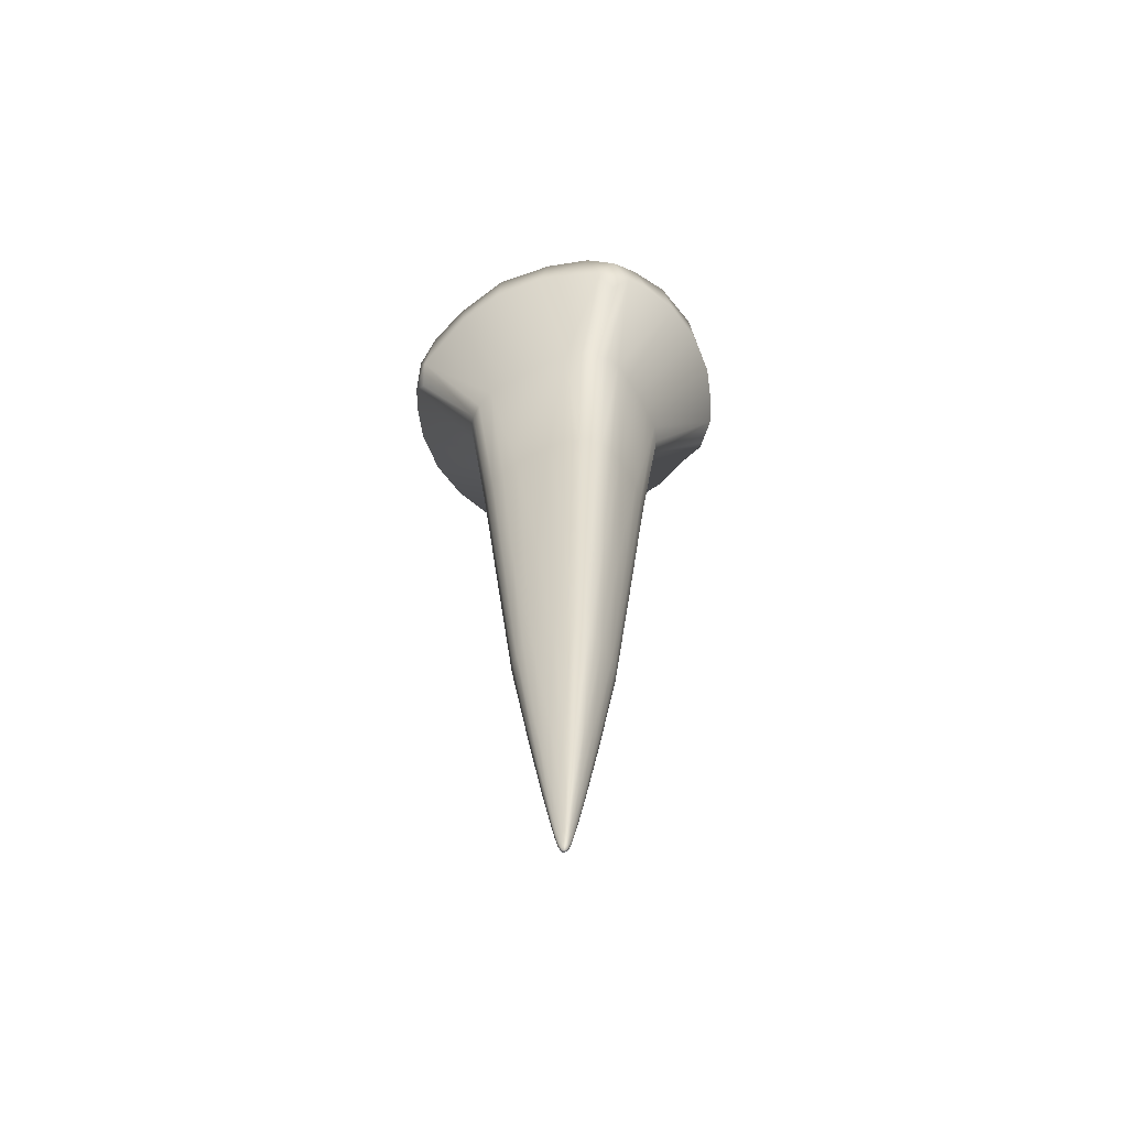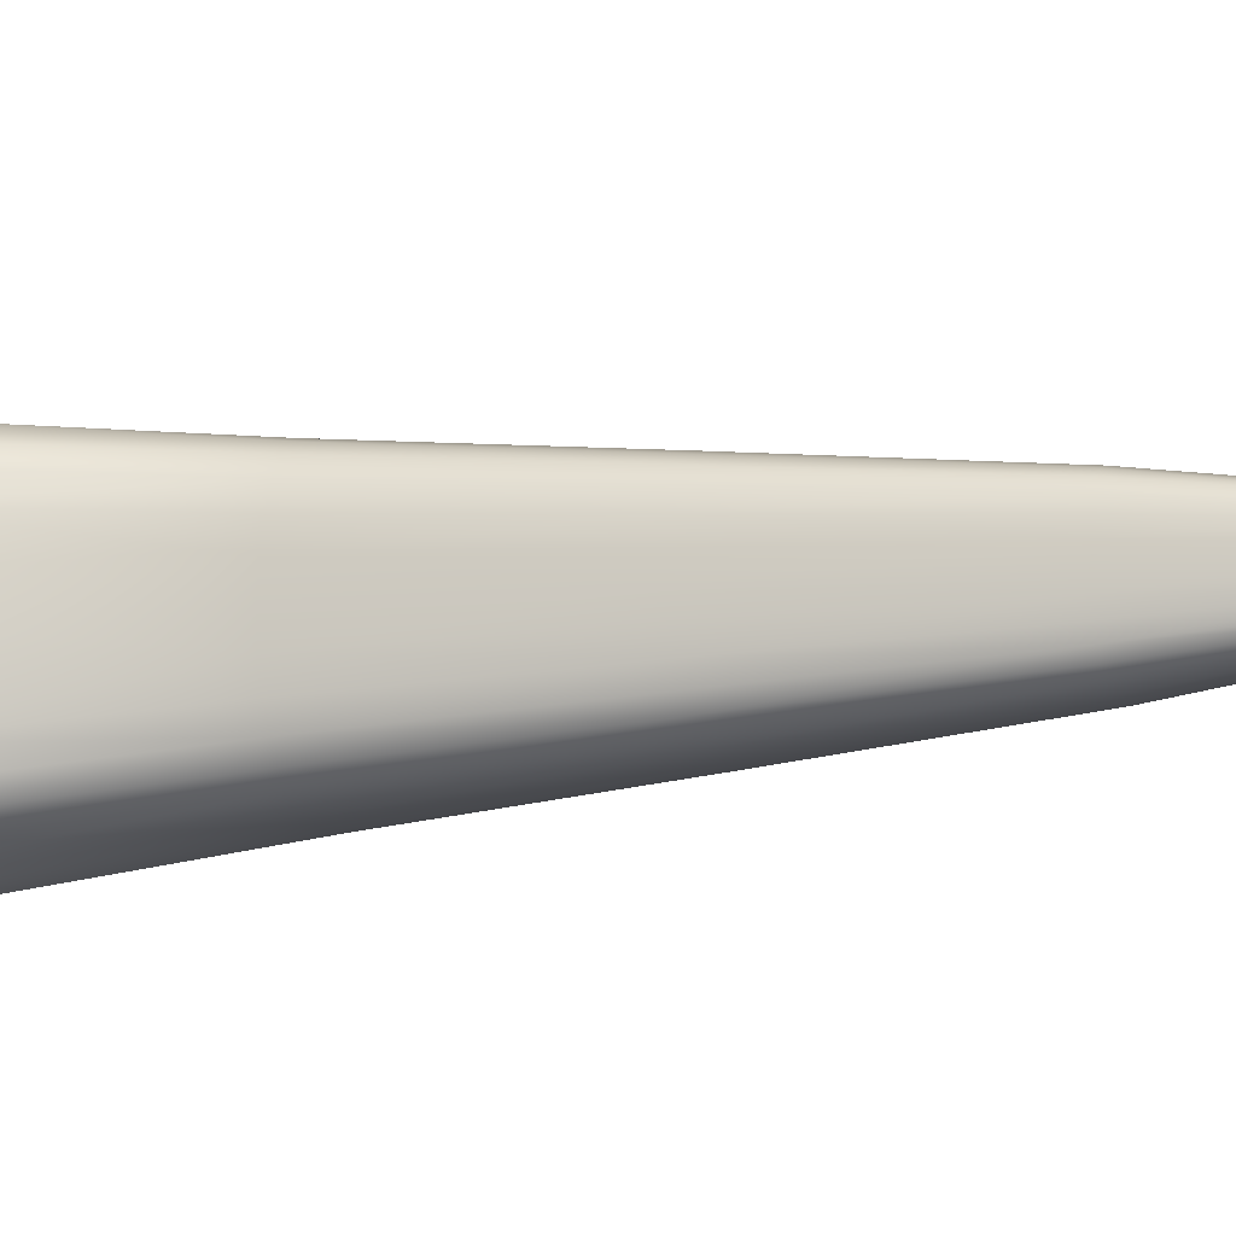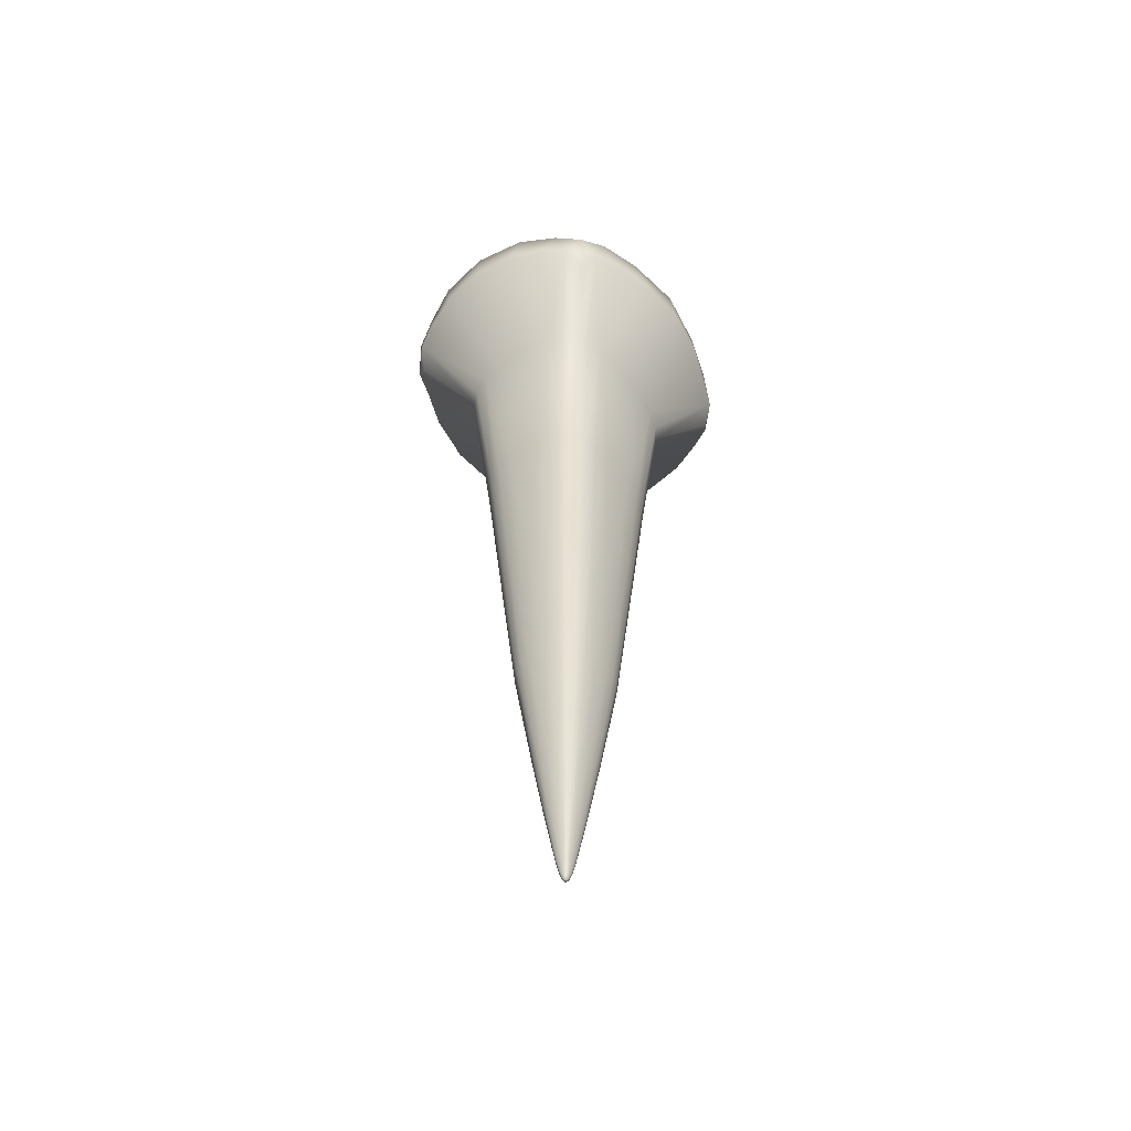
<metadata>
{"format":"obj","ext":"obj","renderer":"f3d","projection":"perspective","resolution":1024,"background":"white","views":[{"elev":-60.3,"azim":119.0,"up":"+Y"},{"elev":-11.4,"azim":-72.2,"up":"+Z"},{"elev":-56.8,"azim":-144.1,"up":"+Y"}]}
</metadata>
<code>
g default
v -0.01238 -0.8849 0.01394
v 0.01238 -0.8849 0.01394
v -0.2251 0.7376 0.2536
v 0.2251 0.7376 0.2536
v -0.2251 0.7376 -0.2536
v 0.2251 0.7376 -0.2536
v -0.01237 -0.8849 -0.01394
v 0.01238 -0.8849 -0.01394
v -0 -0.9013 0.01436
v -0 0.7958 0.3518
v -0 0.7958 -0.3518
v 0 -0.9013 -0.01436
v -0.06577 -0.3927 0.07409
v 0.06577 -0.3927 0.07409
v -0.3163 0.7946 0
v 0.3163 0.7946 0
v -0.06577 -0.3927 -0.07409
v 0.06577 -0.3927 -0.07409
v -0.01275 -0.9013 0
v 0.01275 -0.9013 -0
v 0 -0.3902 0.0929
v 0 0.9745 0
v -0 -0.3902 -0.0929
v 0 -0.9359 0
v 0.08254 -0.3899 -0
v -0.08254 -0.3899 -0
v -0.006864 -0.8984 0.01404
v 0.006864 -0.8984 0.01404
v -0.1591 0.7938 0.3136
v 0.1591 0.7938 0.3136
v -0.1591 0.7938 -0.3136
v 0.1591 0.7938 -0.3136
v -0.006864 -0.8984 -0.01404
v 0.006864 -0.8984 -0.01404
v -0.02553 -0.7752 0.02876
v -0.114 0.2675 0.1284
v 0.02553 -0.7752 0.02876
v 0.114 0.2675 0.1284
v -0.2756 0.7948 0.1774
v -0.2756 0.7948 -0.1774
v 0.2756 0.7948 0.1774
v 0.2756 0.7948 -0.1774
v -0.114 0.2675 -0.1284
v -0.02553 -0.7752 -0.02876
v 0.114 0.2675 -0.1284
v 0.02553 -0.7752 -0.02876
v -0.01246 -0.8984 -0.007731
v -0.01246 -0.8984 0.007731
v 0.01246 -0.8984 -0.007731
v 0.01246 -0.8984 0.007731
v 0 -0.7791 0.03557
v 0.03751 -0.3927 0.08896
v -0 0.2775 0.1587
v -0.03751 -0.3927 0.08896
v 0 0.9499 0.2611
v 0.2318 0.9499 0
v -0 0.9499 -0.2611
v -0.2318 0.9499 0
v -0 0.2775 -0.1587
v 0.03751 -0.3927 -0.08896
v 0 -0.7791 -0.03557
v -0.03751 -0.3927 -0.08896
v 0 -0.9307 -0.006686
v 0.005935 -0.9307 -0
v -0 -0.9307 0.006686
v -0.005935 -0.9307 0
v 0.03164 -0.7789 -0
v 0.07891 -0.393 -0.04221
v 0.1409 0.2774 -0
v 0.07891 -0.393 0.04221
v -0.03164 -0.7789 0
v -0.07891 -0.393 0.04221
v -0.1409 0.2774 -0
v -0.07891 -0.393 -0.04221
v 0.01439 -0.779 0.03395
v 0.06673 0.2736 0.1529
v -0.06673 0.2736 0.1529
v -0.01439 -0.779 0.03395
v 0.207 0.9246 0.2332
v 0.207 0.9246 -0.2332
v -0.207 0.9246 -0.2332
v -0.207 0.9246 0.2332
v 0.06673 0.2736 -0.1529
v 0.01439 -0.779 -0.03395
v -0.01439 -0.779 -0.03395
v -0.06673 0.2736 -0.1529
v 0.00596 -0.9259 -0.006714
v 0.00596 -0.9259 0.006714
v -0.00596 -0.9259 0.006714
v -0.00596 -0.9259 -0.006714
v 0.03008 -0.7792 -0.01618
v 0.1357 0.2735 -0.07517
v 0.1357 0.2735 0.07517
v 0.03008 -0.7792 0.01618
v -0.03008 -0.7792 0.01618
v -0.1357 0.2735 0.07517
v -0.1357 0.2735 -0.07517
v -0.03008 -0.7792 -0.01618
v -0.00989 -0.8931 0.01388
v -0.003559 -0.9007 0.01432
v 0.003559 -0.9007 0.01432
v 0.00989 -0.8931 0.01388
v -0.208 0.7837 0.2865
v -0.0892 0.7965 0.3405
v 0.0892 0.7965 0.3405
v 0.208 0.7837 0.2865
v -0.208 0.7837 -0.2865
v -0.0892 0.7965 -0.3405
v 0.0892 0.7965 -0.3405
v 0.208 0.7837 -0.2865
v -0.00989 -0.8931 -0.01388
v -0.003559 -0.9007 -0.01432
v 0.003559 -0.9007 -0.01432
v 0.00989 -0.8931 -0.01388
v -0.0164 -0.8526 0.01848
v -0.04184 -0.6261 0.04713
v -0.09 -0.0622 0.1014
v -0.1424 0.6259 0.1604
v 0.0164 -0.8526 0.01848
v 0.04184 -0.6261 0.04713
v 0.09 -0.0622 0.1014
v 0.1424 0.6259 0.1604
v -0.2556 0.7832 0.2355
v -0.3035 0.7961 0.1009
v -0.3035 0.7961 -0.1009
v -0.2556 0.7832 -0.2355
v 0.2556 0.7832 0.2355
v 0.3035 0.7961 0.1009
v 0.3035 0.7961 -0.1009
v 0.2556 0.7832 -0.2355
v -0.1424 0.6259 -0.1604
v -0.09 -0.0622 -0.1014
v -0.04184 -0.6261 -0.04713
v -0.0164 -0.8526 -0.01848
v 0.1424 0.6259 -0.1604
v 0.09 -0.0622 -0.1014
v 0.04184 -0.6261 -0.04713
v 0.0164 -0.8526 -0.01848
v -0.01233 -0.8931 -0.01114
v -0.01271 -0.9007 -0.004008
v -0.01271 -0.9007 0.004008
v -0.01233 -0.8931 0.01114
v 0.01233 -0.8931 -0.01114
v 0.01271 -0.9007 -0.004008
v 0.01271 -0.9007 0.004008
v 0.01233 -0.8931 0.01114
v 0 -0.6261 0.05918
v -0 -0.8608 0.0218
v 0.0194 -0.3919 0.09181
v 0.05328 -0.393 0.08339
v 0 -0.05701 0.1267
v -0 0.6422 0.195
v -0.0194 -0.3919 0.09181
v -0.05328 -0.393 0.08339
v -0 0.9697 0.1365
v -0 0.9031 0.3433
v 0.1212 0.9697 0
v 0.3069 0.9032 0
v -0 0.9697 -0.1365
v -0 0.9031 -0.3433
v -0.1212 0.9697 0
v -0.3069 0.9032 0
v -0 -0.05701 -0.1267
v -0 0.6422 -0.195
v 0.0194 -0.3919 -0.09181
v 0.05328 -0.393 -0.08339
v -0 -0.6261 -0.05918
v 0 -0.8608 -0.0218
v -0.0194 -0.3919 -0.09181
v -0.05328 -0.393 -0.08339
v 0 -0.9349 -0.003361
v 0 -0.921 -0.0101
v 0.002984 -0.9349 -0
v 0.008966 -0.921 -0
v 0 -0.9349 0.003361
v -0 -0.921 0.0101
v -0.002984 -0.9349 0
v -0.008966 -0.921 0
v 0.05251 -0.6262 0
v 0.01931 -0.8609 -0
v 0.08143 -0.3922 -0.02184
v 0.07403 -0.393 -0.06001
v 0.1125 -0.05691 0
v 0.1732 0.6422 0
v 0.08143 -0.3922 0.02184
v 0.07403 -0.393 0.06001
v -0.05251 -0.6262 0
v -0.01931 -0.8609 0
v -0.08143 -0.3922 0.02184
v -0.07403 -0.393 0.06001
v -0.1125 -0.05691 -0
v -0.1732 0.6422 -0
v -0.08143 -0.3922 -0.02184
v -0.07403 -0.393 -0.06001
v 0.009203 -0.8593 0.0209
v 0.02059 -0.7768 0.03211
v 0.02374 -0.6275 0.05652
v 0.00743 -0.7799 0.03496
v 0.09372 0.2704 0.1438
v 0.08812 0.6367 0.1916
v 0.03483 0.2761 0.1577
v 0.05175 -0.06028 0.1217
v -0.08812 0.6367 0.1916
v -0.09372 0.2704 0.1438
v -0.05175 -0.06028 0.1217
v -0.03483 0.2761 0.1577
v -0.02059 -0.7768 0.03211
v -0.009203 -0.8593 0.0209
v -0.00743 -0.7799 0.03496
v -0.02374 -0.6275 0.05652
v 0.1821 0.8863 0.2915
v 0.2621 0.8862 0.2077
v 0.2207 0.9434 0.128
v 0.113 0.9431 0.2473
v 0.2621 0.8862 -0.2077
v 0.1821 0.8863 -0.2915
v 0.113 0.9431 -0.2473
v 0.2207 0.9434 -0.128
v -0.1821 0.8863 -0.2915
v -0.2621 0.8862 -0.2077
v -0.2207 0.9434 -0.128
v -0.113 0.9431 -0.2473
v -0.2621 0.8862 0.2077
v -0.1821 0.8863 0.2915
v -0.113 0.9431 0.2473
v -0.2207 0.9434 0.128
v 0.08812 0.6367 -0.1916
v 0.09372 0.2704 -0.1438
v 0.05175 -0.06028 -0.1217
v 0.03483 0.2761 -0.1577
v 0.02059 -0.7768 -0.03211
v 0.009203 -0.8593 -0.0209
v 0.00743 -0.7799 -0.03496
v 0.02374 -0.6275 -0.05652
v -0.009203 -0.8593 -0.0209
v -0.02059 -0.7768 -0.03211
v -0.02374 -0.6275 -0.05652
v -0.00743 -0.7799 -0.03496
v -0.09372 0.2704 -0.1438
v -0.08812 0.6367 -0.1916
v -0.03483 0.2761 -0.1577
v -0.05175 -0.06028 -0.1217
v 0.006126 -0.9169 -0.01003
v 0.008904 -0.9169 -0.0069
v 0.005935 -0.9298 -0.003394
v 0.003013 -0.9298 -0.006686
v 0.008904 -0.9169 0.0069
v 0.006126 -0.9169 0.01003
v 0.003013 -0.9298 0.006686
v 0.005935 -0.9298 0.003394
v -0.006126 -0.9169 0.01003
v -0.008904 -0.9169 0.0069
v -0.005935 -0.9298 0.003394
v -0.003013 -0.9298 0.006686
v -0.008904 -0.9169 -0.0069
v -0.006126 -0.9169 -0.01003
v -0.003013 -0.9298 -0.006686
v -0.005935 -0.9298 -0.003394
v 0.01852 -0.8594 -0.01035
v 0.0285 -0.7769 -0.02319
v 0.0501 -0.6278 -0.0267
v 0.03102 -0.7799 -0.008366
v 0.1277 0.2704 -0.1056
v 0.17 0.6368 -0.09918
v 0.14 0.2761 -0.03922
v 0.108 -0.0603 -0.05828
v 0.17 0.6368 0.09918
v 0.1277 0.2704 0.1056
v 0.108 -0.0603 0.05828
v 0.14 0.2761 0.03922
v 0.0285 -0.7769 0.02319
v 0.01852 -0.8594 0.01035
v 0.03102 -0.7799 0.008366
v 0.0501 -0.6278 0.0267
v -0.01852 -0.8594 0.01035
v -0.0285 -0.7769 0.02319
v -0.0501 -0.6278 0.0267
v -0.03102 -0.7799 0.008366
v -0.1277 0.2704 0.1056
v -0.17 0.6368 0.09918
v -0.14 0.2761 0.03922
v -0.108 -0.0603 0.05828
v -0.17 0.6368 -0.09918
v -0.1277 0.2704 -0.1056
v -0.108 -0.0603 -0.05828
v -0.14 0.2761 -0.03922
v -0.0285 -0.7769 -0.02319
v -0.01852 -0.8594 -0.01035
v -0.03102 -0.7799 -0.008366
v -0.0501 -0.6278 -0.0267
v 0.01323 -0.8555 0.02017
v 0.03382 -0.6267 0.05303
v 0.01227 -0.6274 0.05834
v 0.004757 -0.8609 0.0214
v 0.1205 0.6288 0.1795
v 0.04533 0.6414 0.1931
v 0.02679 -0.05853 0.1254
v 0.07322 -0.0617 0.1141
v -0.1205 0.6288 0.1795
v -0.07322 -0.0617 0.1141
v -0.02679 -0.05853 0.1254
v -0.04533 0.6414 0.1931
v -0.01323 -0.8555 0.02017
v -0.004757 -0.8609 0.0214
v -0.01227 -0.6274 0.05834
v -0.03382 -0.6267 0.05303
v 0.2344 0.8581 0.264
v 0.2889 0.8994 0.1181
v 0.1206 0.9651 0.1358
v 0.1054 0.8994 0.3271
v 0.2344 0.8581 -0.264
v 0.1054 0.8994 -0.3271
v 0.1206 0.9651 -0.1358
v 0.2889 0.8994 -0.1181
v -0.2344 0.8581 -0.264
v -0.2889 0.8994 -0.1181
v -0.1206 0.9651 -0.1358
v -0.1054 0.8994 -0.3271
v -0.2344 0.8581 0.264
v -0.1054 0.8994 0.3271
v -0.1206 0.9651 0.1358
v -0.2889 0.8994 0.1181
v 0.1205 0.6288 -0.1795
v 0.07322 -0.0617 -0.1141
v 0.02679 -0.05853 -0.1254
v 0.04533 0.6414 -0.1931
v 0.01323 -0.8555 -0.02017
v 0.004757 -0.8609 -0.0214
v 0.01227 -0.6274 -0.05834
v 0.03382 -0.6267 -0.05303
v -0.01323 -0.8555 -0.02017
v -0.03382 -0.6267 -0.05303
v -0.01227 -0.6274 -0.05834
v -0.004757 -0.8609 -0.0214
v -0.1205 0.6288 -0.1795
v -0.04533 0.6414 -0.1931
v -0.02679 -0.05853 -0.1254
v -0.07322 -0.0617 -0.1141
v 0.009014 -0.9093 -0.01016
v 0.00894 -0.9202 -0.003524
v 0.002986 -0.9339 -0.003364
v 0.003129 -0.9202 -0.01007
v 0.009014 -0.9093 0.01016
v 0.003129 -0.9202 0.01007
v 0.002986 -0.9339 0.003364
v 0.00894 -0.9202 0.003524
v -0.009014 -0.9093 0.01016
v -0.00894 -0.9202 0.003524
v -0.002986 -0.9339 0.003364
v -0.003129 -0.9202 0.01007
v -0.009014 -0.9093 -0.01016
v -0.003129 -0.9202 -0.01007
v -0.002986 -0.9339 -0.003364
v -0.00894 -0.9202 -0.003524
v 0.0179 -0.8555 -0.0149
v 0.04707 -0.6268 -0.03809
v 0.0518 -0.6274 -0.01381
v 0.01897 -0.8609 -0.005349
v 0.1594 0.6288 -0.1358
v 0.1715 0.6414 -0.05109
v 0.1113 -0.05854 -0.03017
v 0.1013 -0.06173 -0.08248
v 0.1594 0.6288 0.1358
v 0.1013 -0.06173 0.08248
v 0.1113 -0.05854 0.03017
v 0.1715 0.6414 0.05109
v 0.0179 -0.8555 0.0149
v 0.01897 -0.8609 0.005349
v 0.0518 -0.6274 0.01381
v 0.04707 -0.6268 0.03809
v -0.0179 -0.8555 0.0149
v -0.04707 -0.6268 0.03809
v -0.0518 -0.6274 0.01381
v -0.01897 -0.8609 0.005349
v -0.1594 0.6288 0.1358
v -0.1715 0.6414 0.05109
v -0.1113 -0.05854 0.03017
v -0.1013 -0.06173 0.08248
v -0.1594 0.6288 -0.1358
v -0.1013 -0.06173 -0.08248
v -0.1113 -0.05854 -0.03017
v -0.1715 0.6414 -0.05109
v -0.0179 -0.8555 -0.0149
v -0.01897 -0.8609 -0.005349
v -0.0518 -0.6274 -0.01381
v -0.04707 -0.6268 -0.03809
g pCube12
f 102 2 119 291
f 119 37 196 291
f 196 75 195 291
f 195 28 102 291
f 120 14 150 292
f 150 52 197 292
f 197 75 196 292
f 196 37 120 292
f 149 21 147 293
f 147 51 198 293
f 198 75 197 293
f 197 52 149 293
f 148 9 101 294
f 101 28 195 294
f 195 75 198 294
f 198 51 148 294
f 122 4 106 295
f 106 30 200 295
f 200 76 199 295
f 199 38 122 295
f 105 10 152 296
f 152 53 201 296
f 201 76 200 296
f 200 30 105 296
f 151 21 149 297
f 149 52 202 297
f 202 76 201 297
f 201 53 151 297
f 150 14 121 298
f 121 38 199 298
f 199 76 202 298
f 202 52 150 298
f 103 3 118 299
f 118 36 204 299
f 204 77 203 299
f 203 29 103 299
f 117 13 154 300
f 154 54 205 300
f 205 77 204 300
f 204 36 117 300
f 153 21 151 301
f 151 53 206 301
f 206 77 205 301
f 205 54 153 301
f 152 10 104 302
f 104 29 203 302
f 203 77 206 302
f 206 53 152 302
f 115 1 99 303
f 99 27 208 303
f 208 78 207 303
f 207 35 115 303
f 100 9 148 304
f 148 51 209 304
f 209 78 208 304
f 208 27 100 304
f 147 21 153 305
f 153 54 210 305
f 210 78 209 305
f 209 51 147 305
f 154 13 116 306
f 116 35 207 306
f 207 78 210 306
f 210 54 154 306
f 106 4 127 307
f 127 41 212 307
f 212 79 211 307
f 211 30 106 307
f 128 16 158 308
f 158 56 213 308
f 213 79 212 308
f 212 41 128 308
f 157 22 155 309
f 155 55 214 309
f 214 79 213 309
f 213 56 157 309
f 156 10 105 310
f 105 30 211 310
f 211 79 214 310
f 214 55 156 310
f 130 6 110 311
f 110 32 216 311
f 216 80 215 311
f 215 42 130 311
f 109 11 160 312
f 160 57 217 312
f 217 80 216 312
f 216 32 109 312
f 159 22 157 313
f 157 56 218 313
f 218 80 217 313
f 217 57 159 313
f 158 16 129 314
f 129 42 215 314
f 215 80 218 314
f 218 56 158 314
f 107 5 126 315
f 126 40 220 315
f 220 81 219 315
f 219 31 107 315
f 125 15 162 316
f 162 58 221 316
f 221 81 220 316
f 220 40 125 316
f 161 22 159 317
f 159 57 222 317
f 222 81 221 317
f 221 58 161 317
f 160 11 108 318
f 108 31 219 318
f 219 81 222 318
f 222 57 160 318
f 123 3 103 319
f 103 29 224 319
f 224 82 223 319
f 223 39 123 319
f 104 10 156 320
f 156 55 225 320
f 225 82 224 320
f 224 29 104 320
f 155 22 161 321
f 161 58 226 321
f 226 82 225 321
f 225 55 155 321
f 162 15 124 322
f 124 39 223 322
f 223 82 226 322
f 226 58 162 322
f 110 6 135 323
f 135 45 228 323
f 228 83 227 323
f 227 32 110 323
f 136 18 166 324
f 166 60 229 324
f 229 83 228 324
f 228 45 136 324
f 165 23 163 325
f 163 59 230 325
f 230 83 229 325
f 229 60 165 325
f 164 11 109 326
f 109 32 227 326
f 227 83 230 326
f 230 59 164 326
f 138 8 114 327
f 114 34 232 327
f 232 84 231 327
f 231 46 138 327
f 113 12 168 328
f 168 61 233 328
f 233 84 232 328
f 232 34 113 328
f 167 23 165 329
f 165 60 234 329
f 234 84 233 329
f 233 61 167 329
f 166 18 137 330
f 137 46 231 330
f 231 84 234 330
f 234 60 166 330
f 111 7 134 331
f 134 44 236 331
f 236 85 235 331
f 235 33 111 331
f 133 17 170 332
f 170 62 237 332
f 237 85 236 332
f 236 44 133 332
f 169 23 167 333
f 167 61 238 333
f 238 85 237 333
f 237 62 169 333
f 168 12 112 334
f 112 33 235 334
f 235 85 238 334
f 238 61 168 334
f 131 5 107 335
f 107 31 240 335
f 240 86 239 335
f 239 43 131 335
f 108 11 164 336
f 164 59 241 336
f 241 86 240 336
f 240 31 108 336
f 163 23 169 337
f 169 62 242 337
f 242 86 241 337
f 241 59 163 337
f 170 17 132 338
f 132 43 239 338
f 239 86 242 338
f 242 62 170 338
f 114 8 143 339
f 143 49 244 339
f 244 87 243 339
f 243 34 114 339
f 144 20 174 340
f 174 64 245 340
f 245 87 244 340
f 244 49 144 340
f 173 24 171 341
f 171 63 246 341
f 246 87 245 341
f 245 64 173 341
f 172 12 113 342
f 113 34 243 342
f 243 87 246 342
f 246 63 172 342
f 146 2 102 343
f 102 28 248 343
f 248 88 247 343
f 247 50 146 343
f 101 9 176 344
f 176 65 249 344
f 249 88 248 344
f 248 28 101 344
f 175 24 173 345
f 173 64 250 345
f 250 88 249 345
f 249 65 175 345
f 174 20 145 346
f 145 50 247 346
f 247 88 250 346
f 250 64 174 346
f 99 1 142 347
f 142 48 252 347
f 252 89 251 347
f 251 27 99 347
f 141 19 178 348
f 178 66 253 348
f 253 89 252 348
f 252 48 141 348
f 177 24 175 349
f 175 65 254 349
f 254 89 253 349
f 253 66 177 349
f 176 9 100 350
f 100 27 251 350
f 251 89 254 350
f 254 65 176 350
f 139 7 111 351
f 111 33 256 351
f 256 90 255 351
f 255 47 139 351
f 112 12 172 352
f 172 63 257 352
f 257 90 256 352
f 256 33 112 352
f 171 24 177 353
f 177 66 258 353
f 258 90 257 353
f 257 63 171 353
f 178 19 140 354
f 140 47 255 354
f 255 90 258 354
f 258 66 178 354
f 143 8 138 355
f 138 46 260 355
f 260 91 259 355
f 259 49 143 355
f 137 18 182 356
f 182 68 261 356
f 261 91 260 356
f 260 46 137 356
f 181 25 179 357
f 179 67 262 357
f 262 91 261 357
f 261 68 181 357
f 180 20 144 358
f 144 49 259 358
f 259 91 262 358
f 262 67 180 358
f 135 6 130 359
f 130 42 264 359
f 264 92 263 359
f 263 45 135 359
f 129 16 184 360
f 184 69 265 360
f 265 92 264 360
f 264 42 129 360
f 183 25 181 361
f 181 68 266 361
f 266 92 265 361
f 265 69 183 361
f 182 18 136 362
f 136 45 263 362
f 263 92 266 362
f 266 68 182 362
f 127 4 122 363
f 122 38 268 363
f 268 93 267 363
f 267 41 127 363
f 121 14 186 364
f 186 70 269 364
f 269 93 268 364
f 268 38 121 364
f 185 25 183 365
f 183 69 270 365
f 270 93 269 365
f 269 70 185 365
f 184 16 128 366
f 128 41 267 366
f 267 93 270 366
f 270 69 184 366
f 119 2 146 367
f 146 50 272 367
f 272 94 271 367
f 271 37 119 367
f 145 20 180 368
f 180 67 273 368
f 273 94 272 368
f 272 50 145 368
f 179 25 185 369
f 185 70 274 369
f 274 94 273 369
f 273 67 179 369
f 186 14 120 370
f 120 37 271 370
f 271 94 274 370
f 274 70 186 370
f 142 1 115 371
f 115 35 276 371
f 276 95 275 371
f 275 48 142 371
f 116 13 190 372
f 190 72 277 372
f 277 95 276 372
f 276 35 116 372
f 189 26 187 373
f 187 71 278 373
f 278 95 277 373
f 277 72 189 373
f 188 19 141 374
f 141 48 275 374
f 275 95 278 374
f 278 71 188 374
f 118 3 123 375
f 123 39 280 375
f 280 96 279 375
f 279 36 118 375
f 124 15 192 376
f 192 73 281 376
f 281 96 280 376
f 280 39 124 376
f 191 26 189 377
f 189 72 282 377
f 282 96 281 377
f 281 73 191 377
f 190 13 117 378
f 117 36 279 378
f 279 96 282 378
f 282 72 190 378
f 126 5 131 379
f 131 43 284 379
f 284 97 283 379
f 283 40 126 379
f 132 17 194 380
f 194 74 285 380
f 285 97 284 380
f 284 43 132 380
f 193 26 191 381
f 191 73 286 381
f 286 97 285 381
f 285 74 193 381
f 192 15 125 382
f 125 40 283 382
f 283 97 286 382
f 286 73 192 382
f 134 7 139 383
f 139 47 288 383
f 288 98 287 383
f 287 44 134 383
f 140 19 188 384
f 188 71 289 384
f 289 98 288 384
f 288 47 140 384
f 187 26 193 385
f 193 74 290 385
f 290 98 289 385
f 289 71 187 385
f 194 17 133 386
f 133 44 287 386
f 287 98 290 386
f 290 74 194 386

</code>
